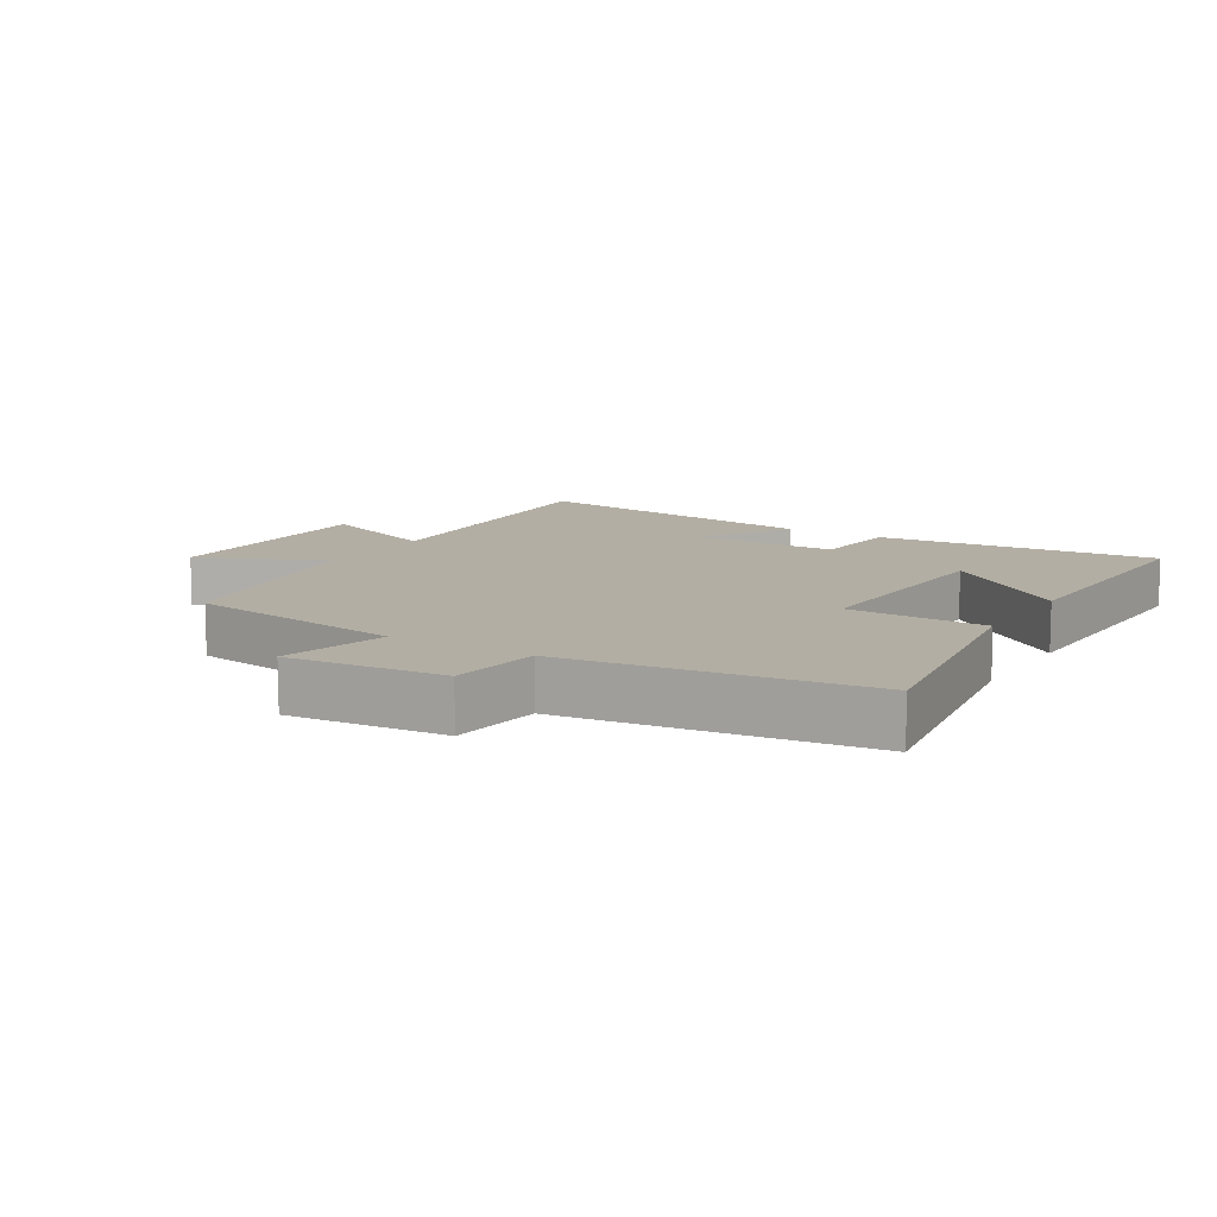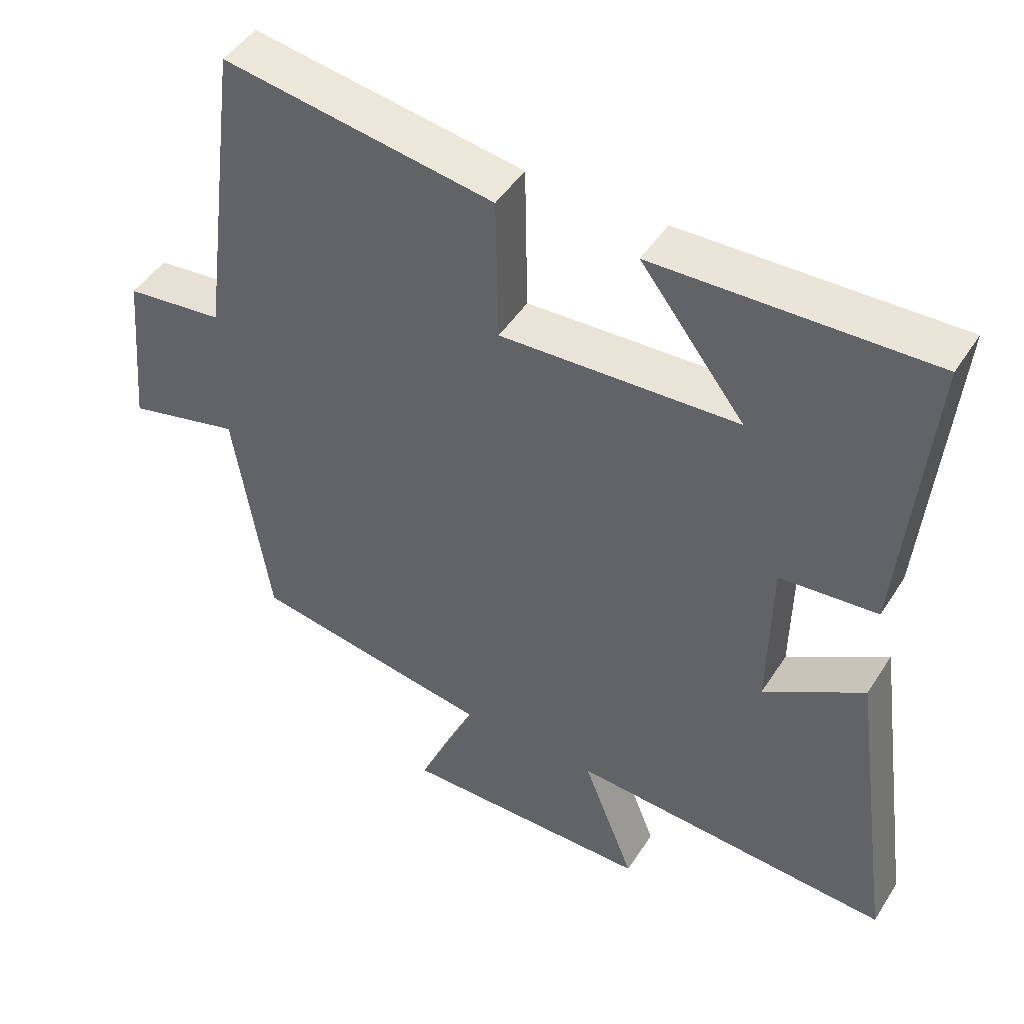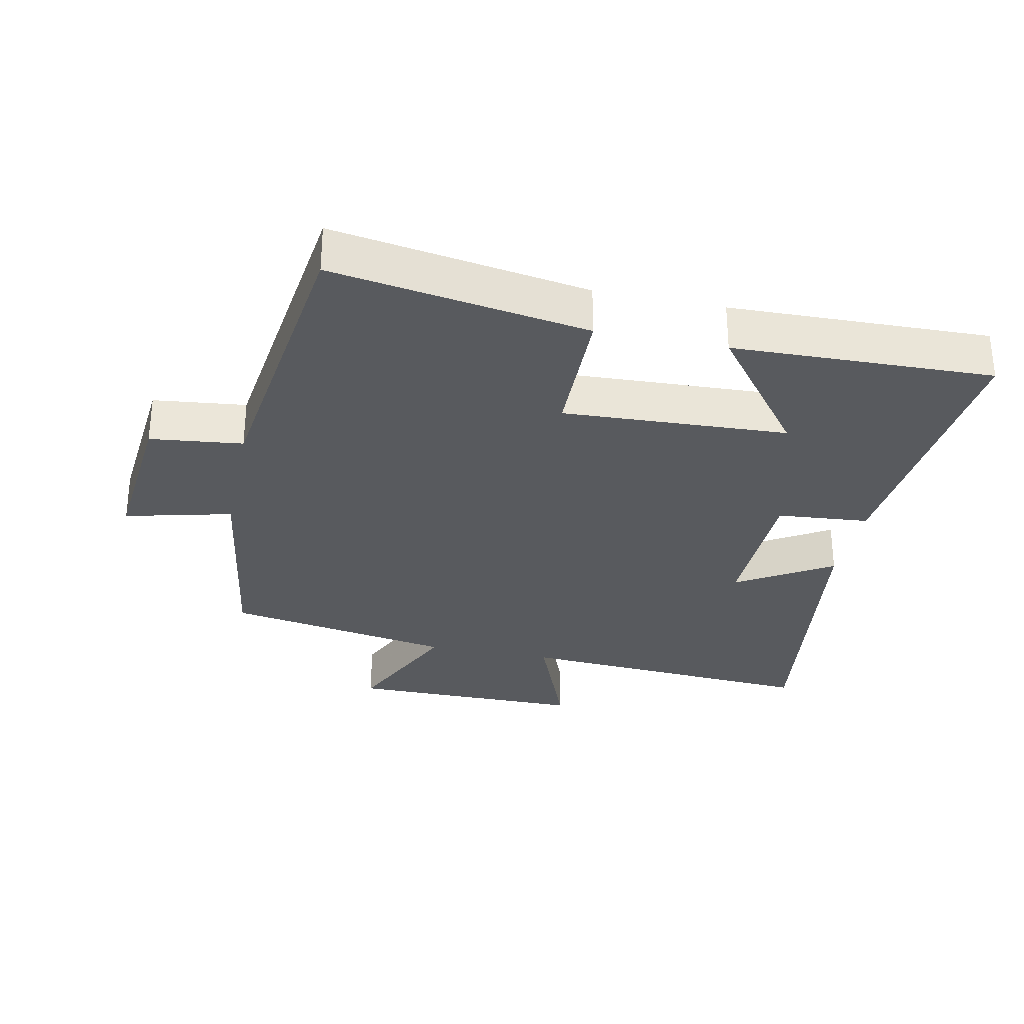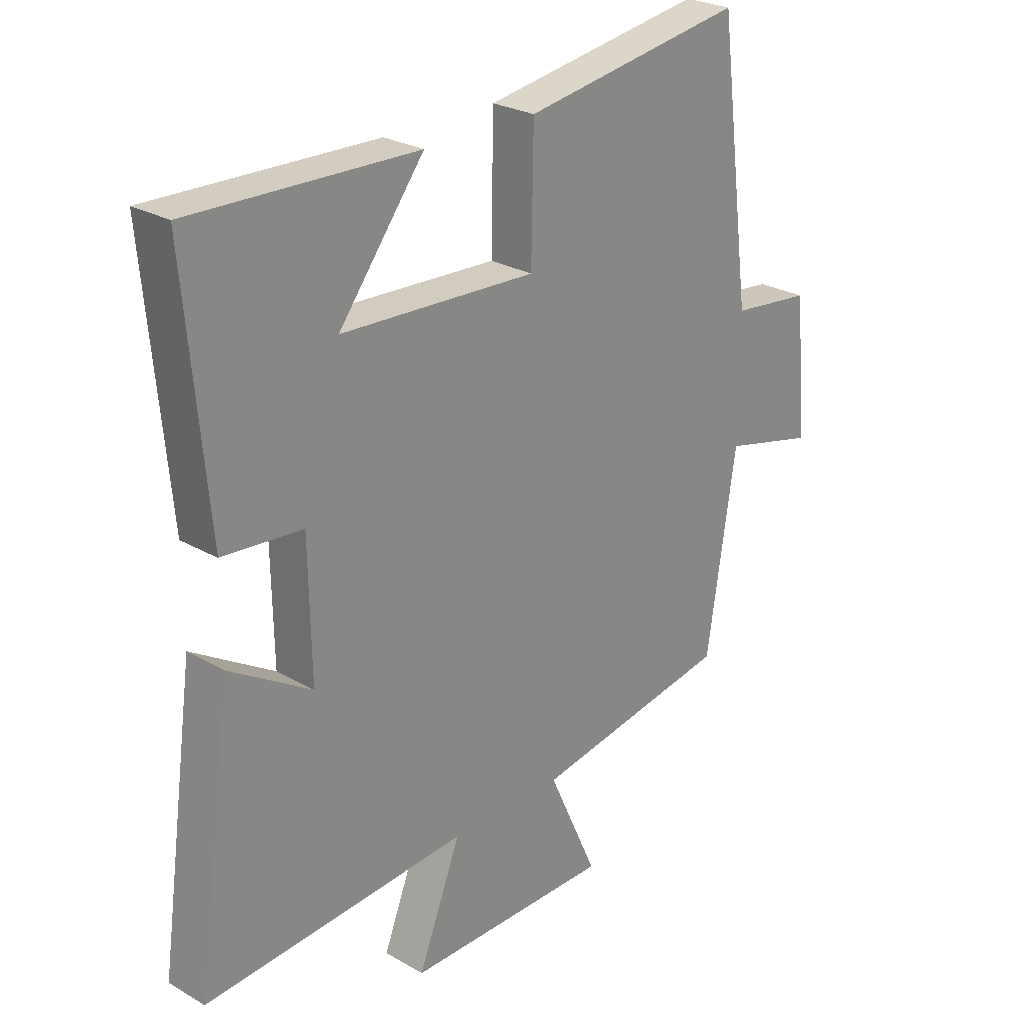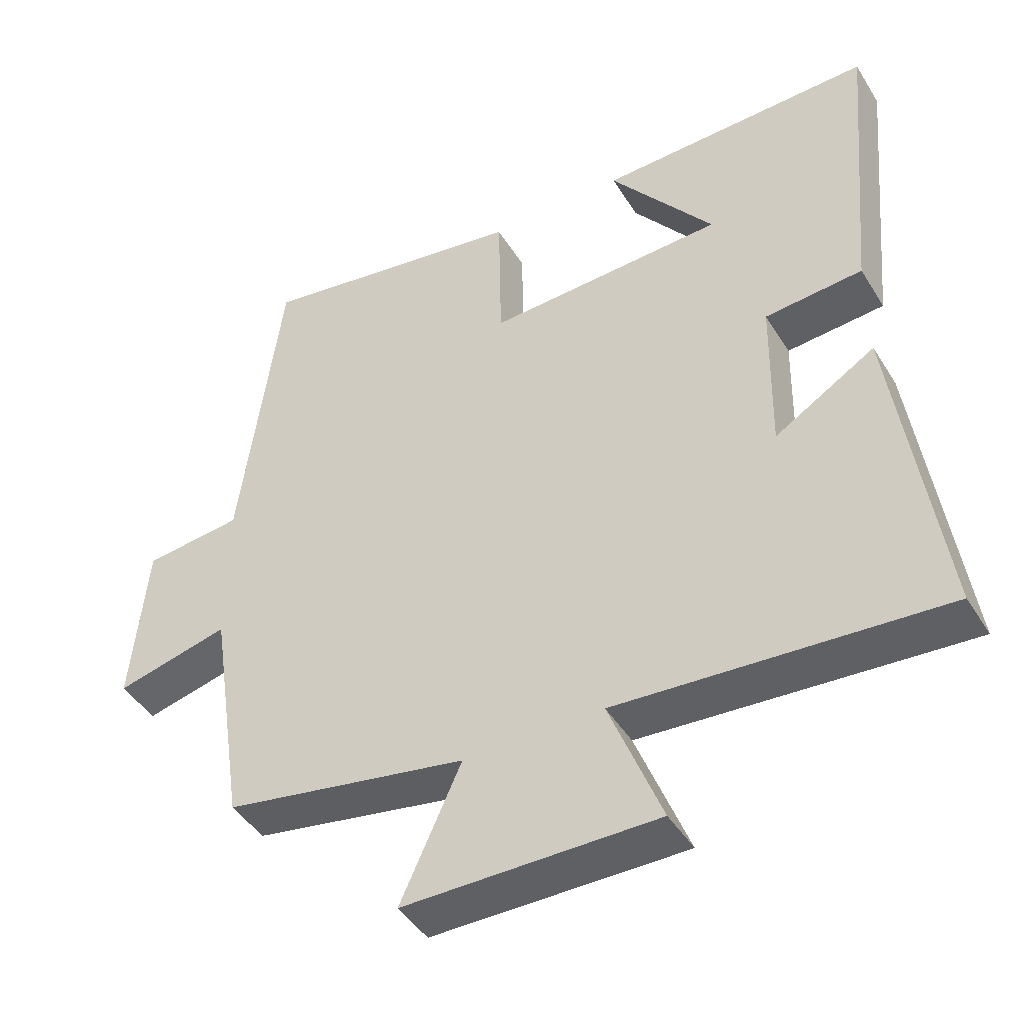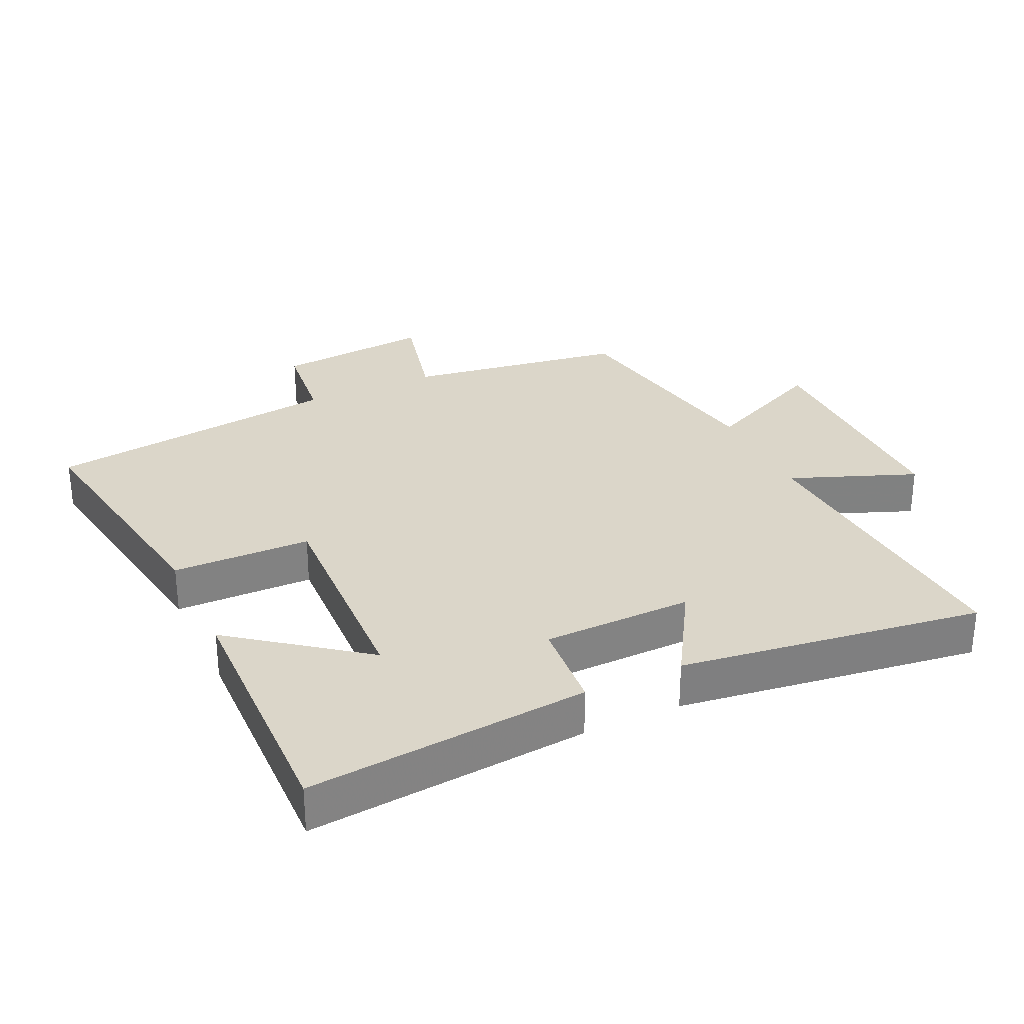
<metadata>
{"format":"obj","ext":"obj","renderer":"f3d","projection":"perspective","resolution":1024,"background":"white","views":[{"elev":10.9,"azim":-58.5,"up":"+Y"},{"elev":46.6,"azim":30.9,"up":"+Z"},{"elev":-30.6,"azim":-11.8,"up":"+Y"},{"elev":25.8,"azim":132.7,"up":"+Z"},{"elev":-44.5,"azim":29.8,"up":"+Z"},{"elev":30.0,"azim":64.8,"up":"+Y"}]}
</metadata>
<code>
v -0.441 0.07 0.562
v -0.052 0.07 0.5
v -0.048 0.07 0.289
v 0.294 0.07 0.305
v 0.144 0.07 0.5
v 0.539 0.07 0.511
v 0.5 0.07 0.082
v 0.36 0.07 0.07
v 0.356 0.07 -0.158
v 0.5 0.07 -0.07
v 0.564 0.07 -0.531
v 0.1 0.07 -0.5
v 0.175 0.07 -0.691
v -0.187 0.07 -0.691
v -0.1 0.07 -0.5
v -0.449 0.07 -0.439
v -0.5 0.07 -0.105
v -0.663 0.07 -0.145
v -0.641 0.07 0.093
v -0.5 0.07 0.109
v -0.441 0 0.562
v -0.052 0 0.5
v -0.048 0 0.289
v 0.294 0 0.305
v 0.144 0 0.5
v 0.539 0 0.511
v 0.5 0 0.082
v 0.36 0 0.07
v 0.356 0 -0.158
v 0.5 0 -0.07
v 0.564 0 -0.531
v 0.1 0 -0.5
v 0.175 0 -0.691
v -0.187 0 -0.691
v -0.1 0 -0.5
v -0.449 0 -0.439
v -0.5 0 -0.105
v -0.663 0 -0.145
v -0.641 0 0.093
v -0.5 0 0.109
f 17 18 19 20
f 1 2 3
f 20 1 3
f 17 20 3
f 16 17 3
f 15 16 3
f 12 13 14 15
f 12 15 3 4
f 9 10 11 12
f 8 9 12 4
f 7 8 4
f 4 5 6 7
f 40 39 38 37
f 23 22 21
f 23 21 40
f 23 40 37
f 23 37 36
f 23 36 35
f 35 34 33 32
f 24 23 35 32
f 32 31 30 29
f 24 32 29 28
f 24 28 27
f 27 26 25 24
f 1 21 22 2
f 2 22 23 3
f 3 23 24 4
f 4 24 25 5
f 5 25 26 6
f 6 26 27 7
f 7 27 28 8
f 8 28 29 9
f 9 29 30 10
f 10 30 31 11
f 11 31 32 12
f 12 32 33 13
f 13 33 34 14
f 14 34 35 15
f 15 35 36 16
f 16 36 37 17
f 17 37 38 18
f 18 38 39 19
f 19 39 40 20
f 20 40 21 1

</code>
